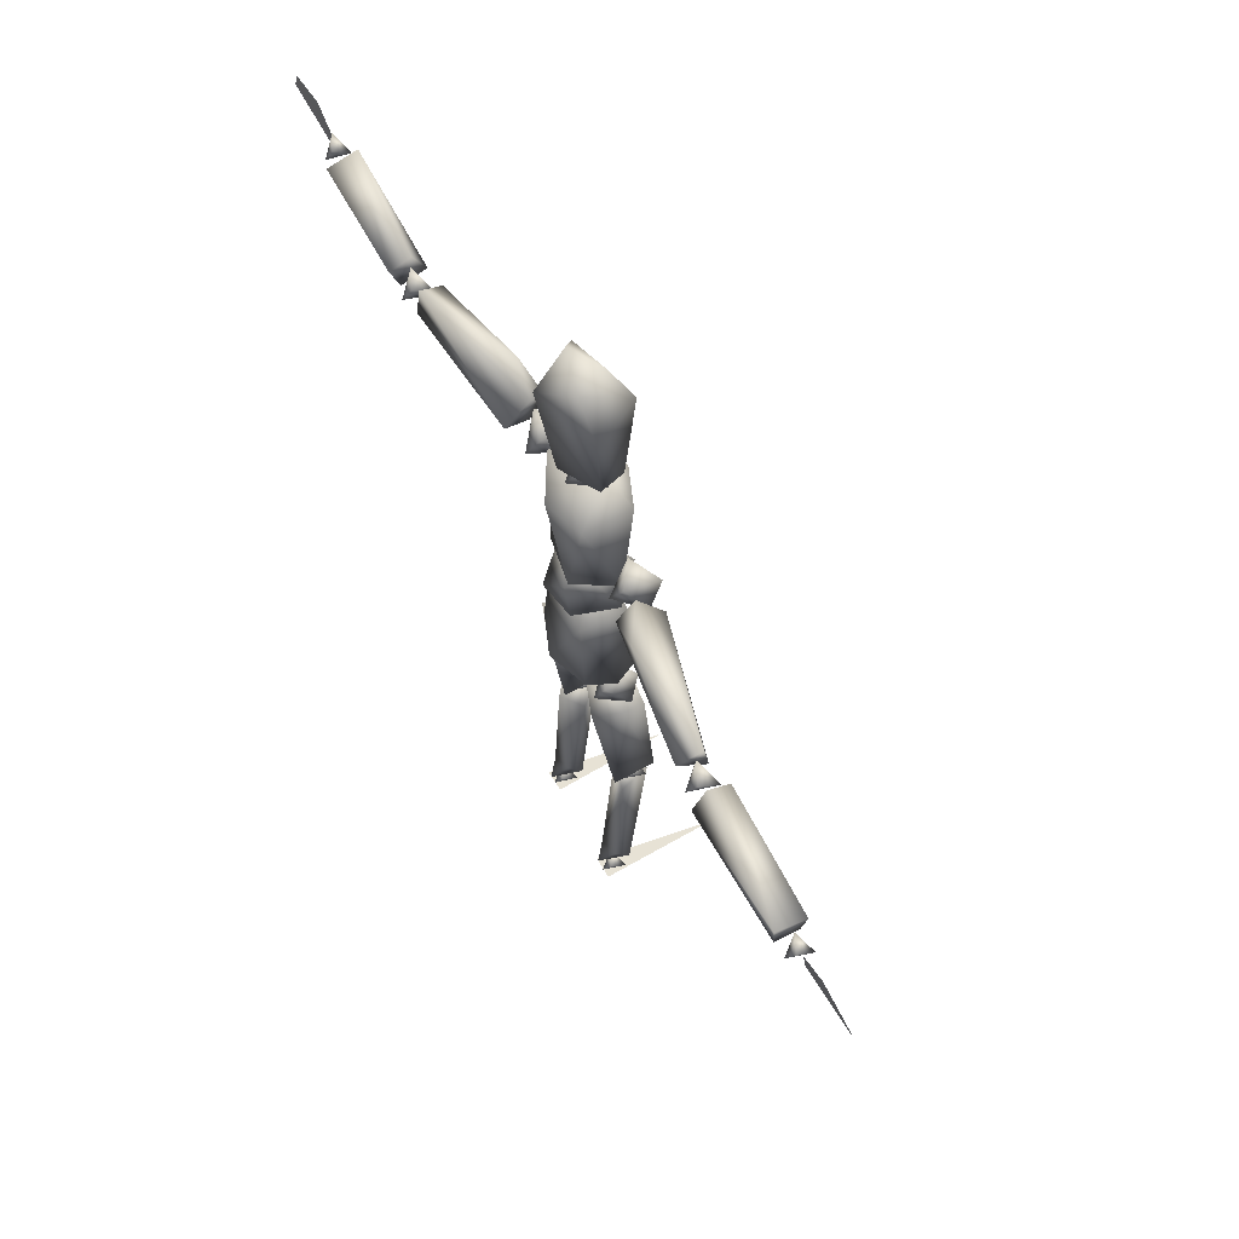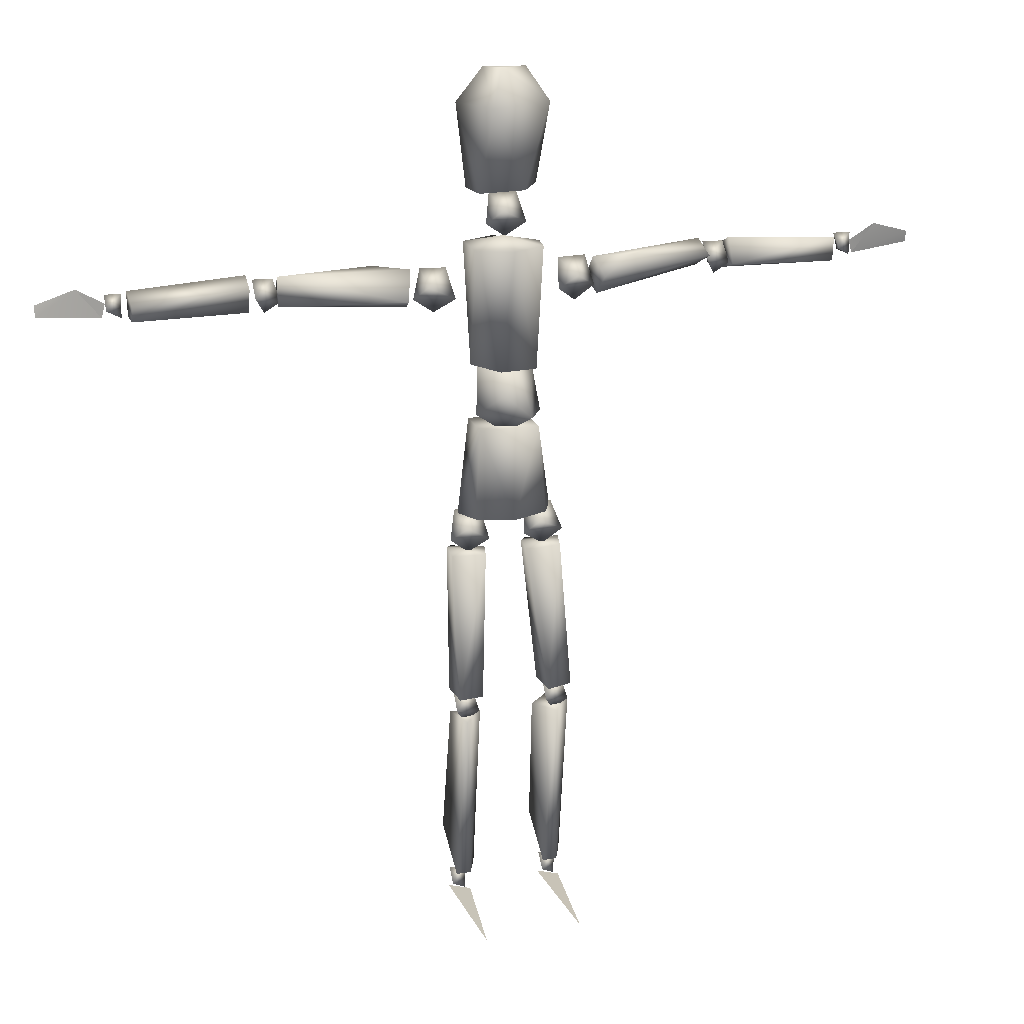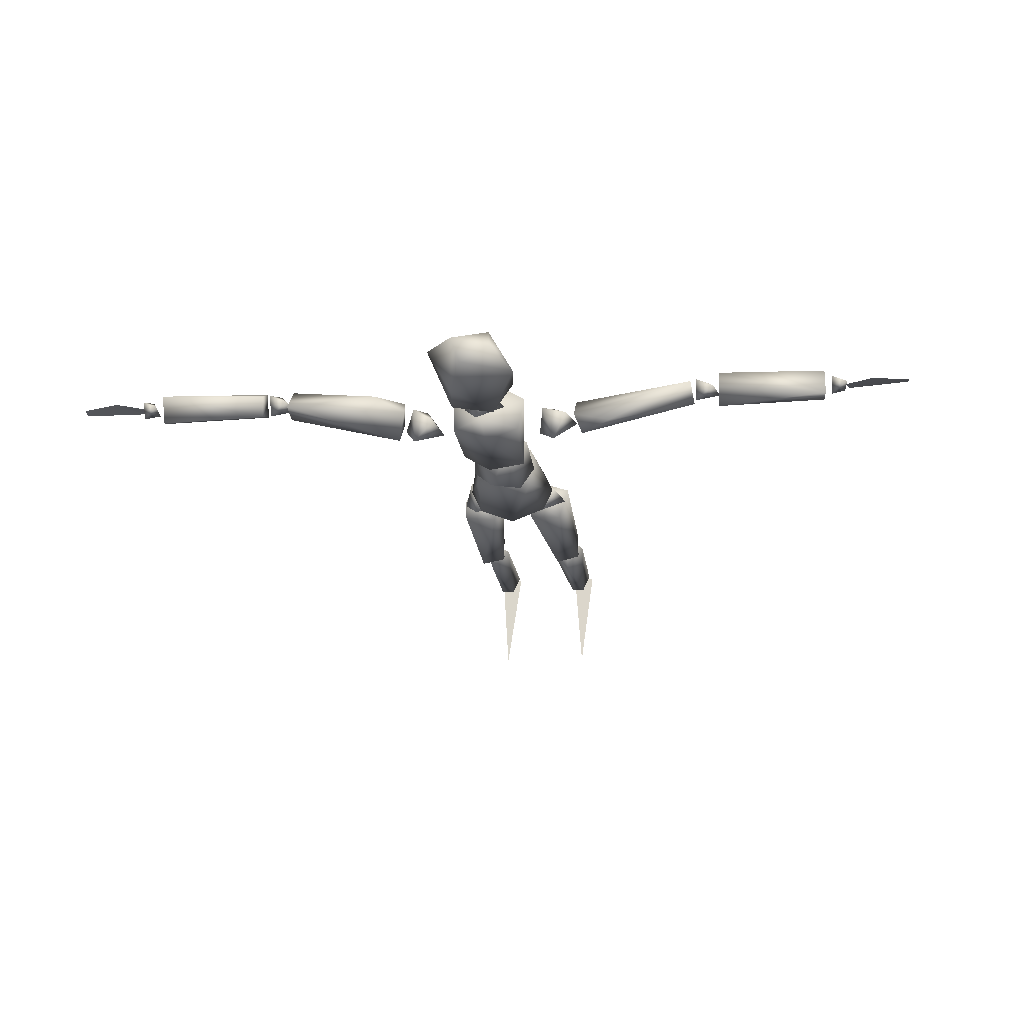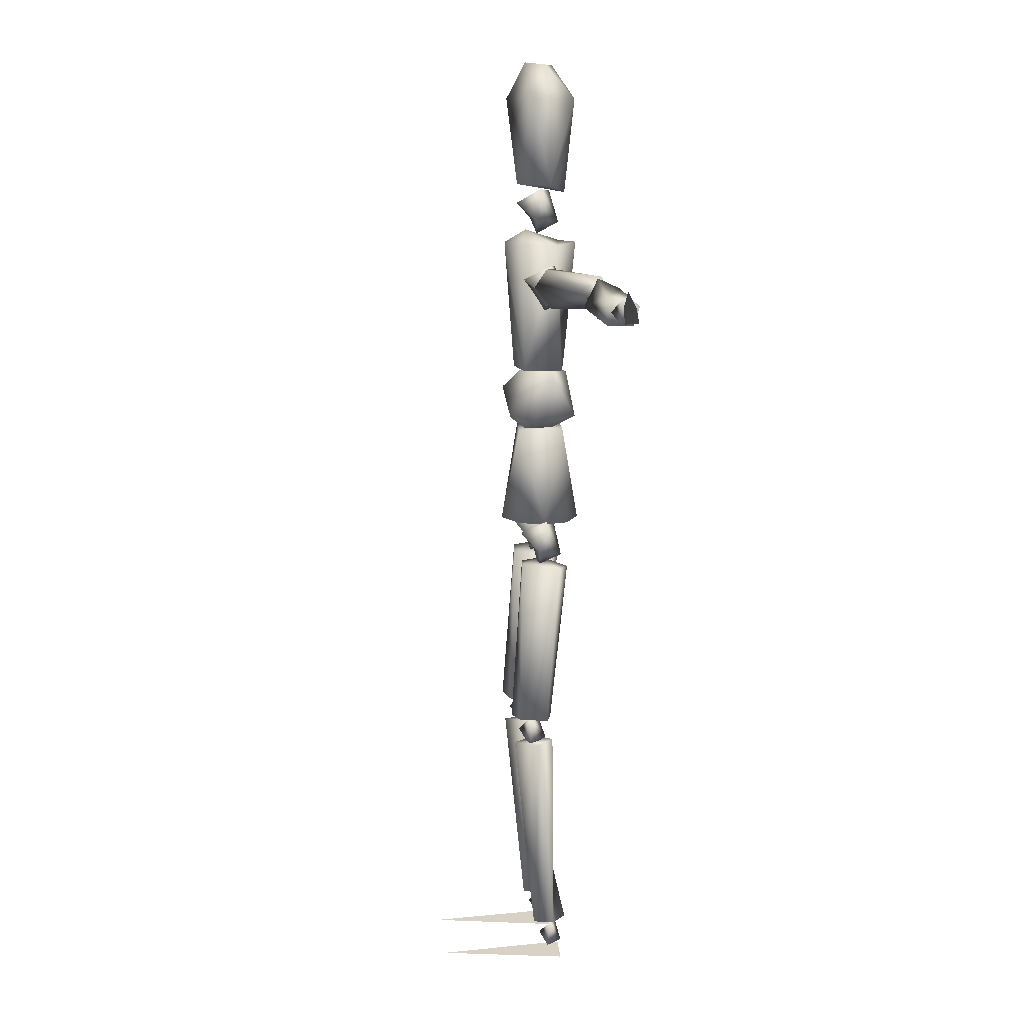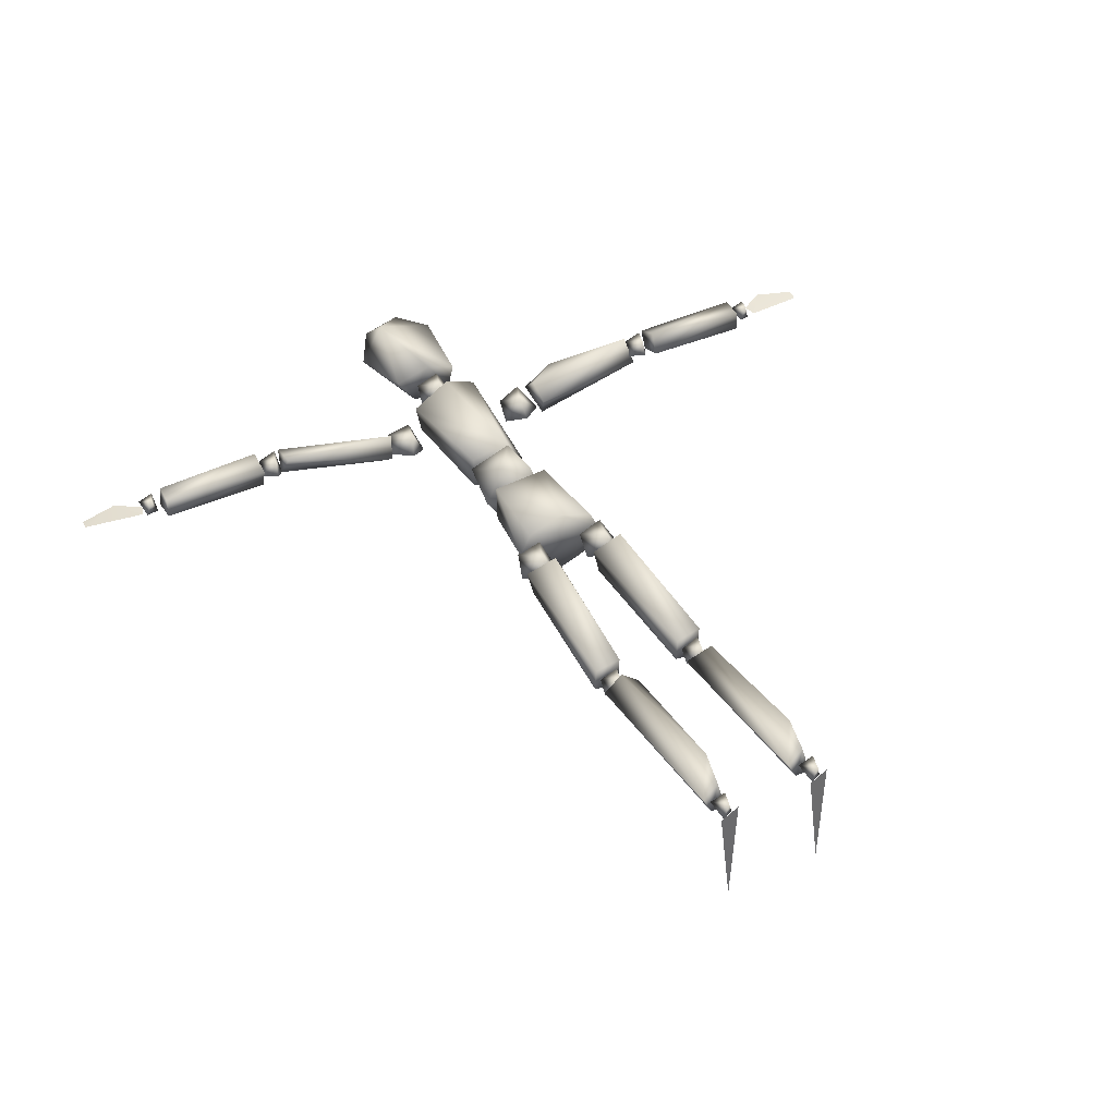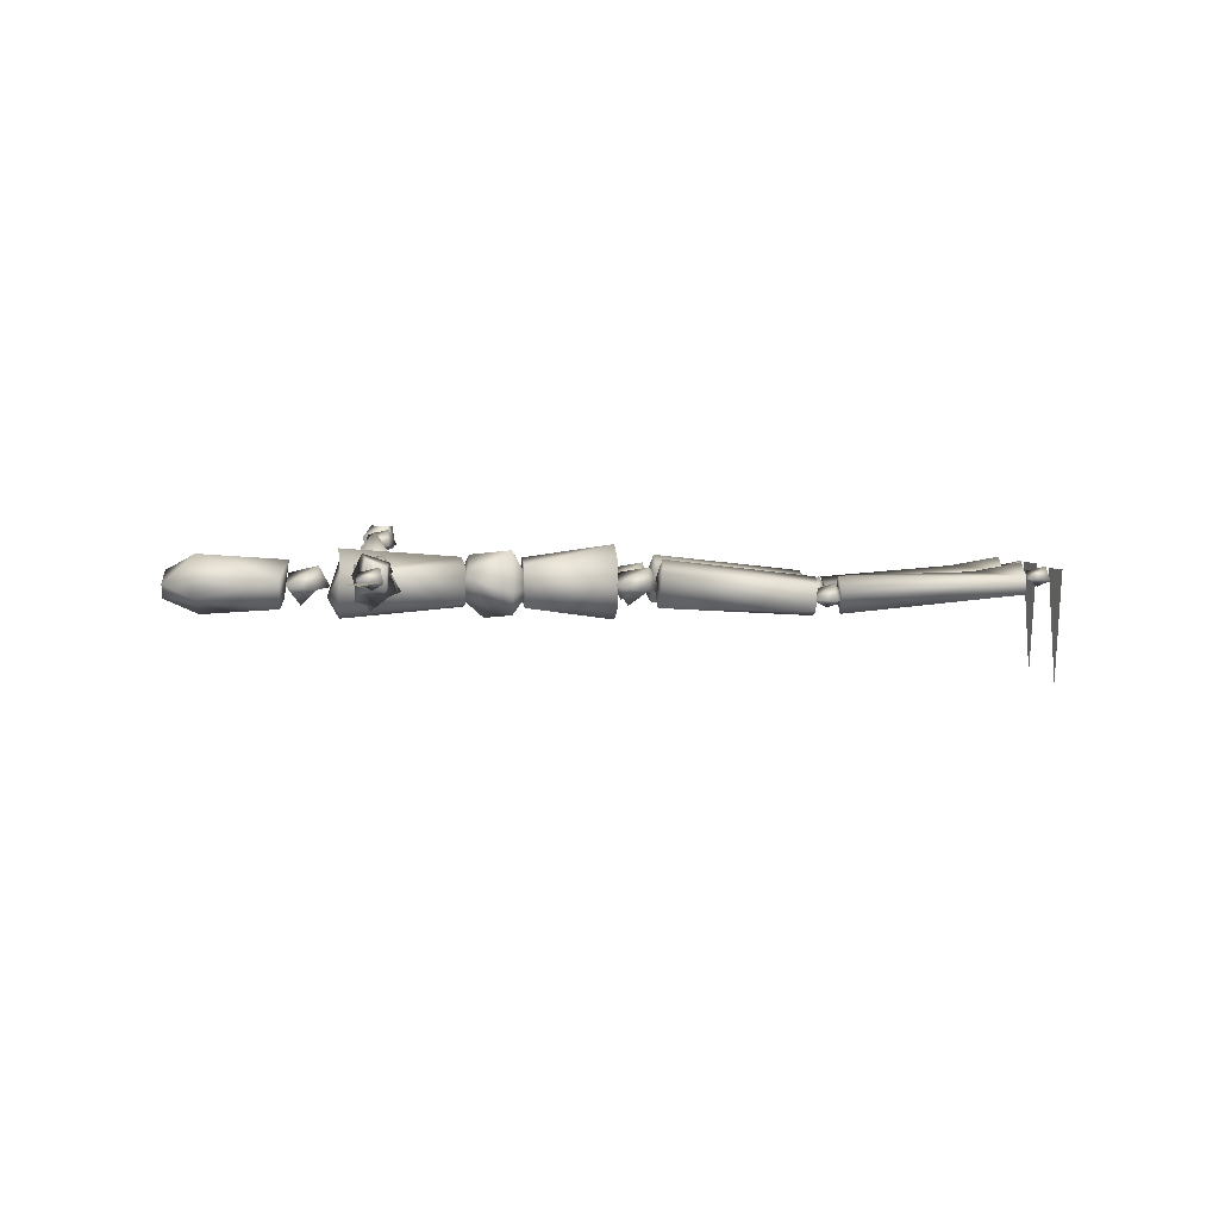
<metadata>
{"format":"obj","ext":"obj","renderer":"f3d","projection":"perspective","resolution":1024,"background":"white","views":[{"elev":65.5,"azim":62.2,"up":"+Y"},{"elev":20.6,"azim":161.6,"up":"+Y"},{"elev":-18.0,"azim":-174.0,"up":"+Z"},{"elev":9.4,"azim":-95.7,"up":"+Y"},{"elev":41.5,"azim":-28.6,"up":"+Z"},{"elev":4.6,"azim":-94.6,"up":"+Z"}]}
</metadata>
<code>
v 0.1761 -0.03039 0.09111
v 0.1069 0.3009 0.1755
v 0.3385 0.8276 0.1814
v -0.05291 1.172 0.003219
v -0.0951 -0.03629 0.1323
v -0.2103 -0.7249 0.03631
v -1.341 0.8231 0.1606
v -0.1553 -1.592 0.1437
v -0.7946 0.8936 0.2082
v -1.411 0.7913 0.1937
v 0.1342 -0.03039 0.1767
v 0.1054 1.164 0.03177
v 0.1031 -0.8236 0.06317
v 1.397 0.8668 0.2176
v -0.141 -0.1447 0.1529
v 0.2623 0.74 0.07896
v 0.1488 -1.496 0.05091
v 0.9036 0.8029 0.2547
v -0.2214 -0.129 0.07033
v 1.64 0.8146 0.1866
v -0.2074 -1.585 0.101
v 0.06129 -0.1373 0.06974
v -0.2353 -0.8093 0.03277
v -0.1561 -1.506 0.1333
v 1.4 0.8231 0.1606
v -0.04679 1.153 0.08757
v 0 -0.03039 0.2285
v -0.4765 0.8956 0.06056
v 0.1583 1.469 0.1348
v 0.2009 -1.5 0.05858
v 1.345 0.7876 0.185
v -0.07321 0.3441 -0.02191
v 0.2188 -0.1705 0.02079
v 0.7876 0.7972 0.1807
v 0.1564 -1.585 0.1006
v -0.14 -0.7867 0.003025
v -0.7919 0.7893 0.2239
v -0.2412 -1.62 0.1444
v 0.1526 -1.501 0.1079
v -0.1099 0.3022 0.1609
v -0.1155 -1.315 0.129
v 0.07193 1.047 0.06323
v -0.1342 -0.03039 0.1767
v -0.1036 0.5118 0.02502
v 0.1243 0.9646 0.01182
v -0.8171 0.8746 0.2222
v 0.1606 -0.06695 0.01241
v 0.1352 0.5422 0.05211
v 0.1819 -1.574 0.1511
v -0.139 -0.7329 -0.02422
v -0.1159 0.5073 0.1176
v 0.1742 -1.486 0.166
v -0.2149 0.8903 0.1205
v -0.05796 0.3441 0.2115
v 0 0.9646 -0.03607
v 0.3487 0.754 0.1235
v 0.2116 -1.55 0.07674
v -0.1492 -1.5 0.05816
v -0.1761 -0.03039 0.09111
v 0.05785 1.587 0.1386
v -0.1156 -0.0693 0.01224
v -0.0685 -0.1784 0.02024
v -0.1526 -1.55 0.07625
v -0.1744 -0.8275 -0.01649
v -0.08645 1.587 0.09916
v 0.9036 0.896 0.2101
v -0.1342 -0.03039 0.005481
v -1.317 0.8671 0.15
v -0.8123 0.8222 0.1539
v 0.02253 1.102 0.01071
v 0.03512 0.5181 0.001495
v -0.1069 0.3009 0.006758
v 0.8482 0.7929 0.2434
v 0.08876 -0.02539 0.09236
v 0.1219 -1.62 0.1435
v -1.637 0.8567 0.1953
v 0.1154 -1.49 0.1185
v -0.06752 -0.168 0.09217
v 0 0.9646 0.2183
v -0.8828 0.8809 0.1918
v 0.06847 1.469 -0.02263
v -0.1925 -0.1689 0.01021
v 0 -0.03039 -0.04623
v -0.1583 1.469 0.04743
v 0.1862 -1.611 -0.2728
v -0.3398 0.7949 0.174
v 0.1422 -0.1446 0.1529
v -0.1745 -0.8186 0.1208
v 0.1294 1.17 0.1152
v -0.1762 -0.844 0.03999
v -0.1742 -1.486 0.166
v 0.8784 0.8746 0.2222
v 0.1767 -0.03202 0.1326
v 0.1243 0.9646 0.1704
v -0.06919 -0.1304 0.06061
v 0.1099 0.3022 0.02129
v 0.7889 0.8445 0.2405
v 0.1401 -0.7249 0.03573
v 0.1342 -0.03039 0.005481
v 0.1768 -0.8275 -0.01647
v -0.1822 -0.02051 0.0927
v 0.2128 -0.1229 0.06114
v 1.371 0.7987 0.2352
v -0.2337 -1.49 0.1195
v 0.1169 0.3536 0.0458
v 0.1858 0.787 0.05918
v 0.2954 0.8903 0.1347
v 0.9036 0.7718 0.1686
v 1.637 0.8567 0.1936
v -0.9079 0.7972 0.1807
v 1.315 0.778 0.1549
v -0.3083 0.8987 0.09575
v 0.9059 0.8629 0.1382
v 0.2508 0.7813 0.1554
v 1.317 0.8671 0.239
v 0.05985 0.3254 0.1827
v -0.1743 -0.8081 0.09503
v -0.3437 0.787 0.08701
v -0.03614 0.5436 0.05314
v 0.0366 0.443 -0.03954
v 0.2182 -0.1601 0.09272
v -0.1499 0.9552 0.1347
v 0.04272 0.4947 0.1909
v 0.1424 -0.1805 0.07294
v 0.2068 -0.7392 0.1166
v -0.06847 1.469 0.2049
v -0.3545 0.754 0.09043
v 1.317 0.8378 0.1359
v 0.3634 0.7949 0.03996
v 0.2072 -1.506 0.1337
v 0.01704 1.008 0.04107
v -0.1443 -0.7285 0.06663
v 0.2106 -0.8211 0.09259
v -1.4 0.872 0.1923
v 0.0518 0.5219 0.1819
v -0.8488 0.7619 0.1854
v 0.1776 -0.1903 0.1795
v -0.1294 1.17 0.1152
v 0.04088 1.145 0.1281
v -0.234 -0.7363 0.09509
v -0.139 -0.7427 0.1164
v -0.2651 0.74 0.07945
v -0.234 -0.7295 -0.002217
v -0.8473 0.7929 0.2434
v -0.08015 1.041 0.07282
v -0.2111 -1.501 0.1084
v 0.0591 -0.1937 0.1382
v 1.342 0.872 0.1923
v 0.1119 -0.7426 0.09464
v 0.2977 0.8479 0.01585
v -1.398 0.8408 0.1913
v 0.2161 0.8987 0.0795
v -0.1811 -1.574 0.1511
v -0.8082 0.8445 0.1311
v 0.2056 -0.7285 0.06714
v -1.64 0.8146 0.2024
v -0.001416 0.9944 0.07902
v 0.1741 -0.844 0.03997
v 0.8025 0.8936 0.1634
v -0.1302 0.3441 0.06139
v 1.315 0.778 0.2341
v -0.2534 0.8479 0.008024
v 0.0005793 1.036 0.1563
v -0.1104 -0.1939 0.1793
v -0.002302 0.2676 0.07147
v 0.1151 -0.8093 0.03178
v -0.9036 0.896 0.1789
v 0.09013 0.5289 0.1117
v 0.8832 0.8222 0.1539
v -0.2014 -1.496 0.05134
v -0.2468 -0.8236 0.06435
v 0.2078 -1.592 0.1442
v 0.1119 -0.7358 -0.002664
v 0.2334 -1.315 0.13
v -1.371 0.7987 0.2352
v -0.3385 0.8912 0.08995
v -0.9036 0.7718 0.2203
v -0.1838 -1.611 -0.2728
v -0.9036 0.8029 0.1343
v -1.345 0.8668 0.2176
v -0.1243 0.9646 0.01182
v -0.9059 0.8629 0.2507
v -0.2289 -0.1848 0.1388
v 0.8127 0.8809 0.1918
v 0.09459 -0.174 0.00985
v 0.1751 -0.8081 0.09504
v -1.396 0.7876 0.185
v -0.3647 0.8276 0.0326
v 0.3335 0.8912 0.1185
v -1.315 0.778 0.1549
v -1.317 0.8378 0.2531
v 1.497 0.8986 0.1986
v 0.8467 0.7619 0.1854
v -0.1956 0.7929 0.05116
v -0.1036 0.5118 0.1572
v 0.02229 1.595 0.03957
v 0.2068 -0.7294 -0.02397
v -0.2497 0.7813 0.1552
v 0.2109 -0.7867 0.003607
v -1.315 0.778 0.2341
v 1.398 0.8408 0.1976
v 1.411 0.7913 0.1953
v 0.3373 0.7929 0.07614
v -1.497 0.8986 0.1903
v -0.1452 -0.1804 0.07295
v 0.4531 0.8956 0.1933
v -0.1031 -0.8236 0.06317
v 0.8053 0.7893 0.1477
v 0 1.141 0.178
o Figure.1
f 30 174 52
f 143 82 50
f 45 131 94
f 150 107 203
f 59 72 67
f 1 96 2
f 16 114 106
f 124 102 87
f 145 26 70
f 108 111 161
f 205 95 15
f 70 139 42
f 176 28 9
f 41 88 104
f 71 135 195
f 7 134 180
f 189 129 56
f 32 51 119
f 1 11 27
f 202 109 192
f 62 82 78
f 176 9 86
f 69 46 144
f 157 163 145
f 73 92 184
f 117 132 6
f 12 81 29
f 179 68 167
f 197 121 125
f 35 39 57
f 56 97 3
f 198 53 112
f 27 2 40
f 203 107 114
f 125 137 149
f 15 5 101
f 1 27 43
f 167 68 182
f 111 128 161
f 90 117 23
f 94 131 122
f 199 155 186
f 190 191 68
f 123 119 51
f 133 100 13
f 199 98 155
f 106 150 203
f 117 6 23
f 189 206 159
f 116 123 54
f 182 177 179
f 142 198 118
f 114 152 106
f 38 178 8
f 1 43 59
f 192 20 202
f 209 126 138
f 27 40 43
f 9 37 86
f 193 73 34
f 141 143 50
f 127 37 154
f 176 86 127
f 1 59 67
f 124 87 22
f 209 12 89
f 141 78 164
f 3 97 206
f 59 40 72
f 143 183 82
f 36 6 132
f 40 2 72
f 99 96 1
f 42 139 163
f 25 14 103
f 201 202 192
f 25 148 14
f 201 192 202
f 47 93 102
f 113 111 108
f 165 105 116
f 1 67 83
f 209 138 4
f 187 134 7
f 138 126 84
f 158 166 199
f 105 123 116
f 22 74 47
f 103 148 31
f 19 101 61
f 138 84 4
f 18 161 115
f 175 180 134
f 61 101 5
f 177 200 190
f 83 72 96
f 61 5 95
f 159 97 208
f 72 2 96
f 1 83 99
f 106 152 150
f 183 78 82
f 151 10 204
f 79 94 122
f 161 128 115
f 49 130 39
f 56 208 97
f 77 133 13
f 71 195 44
f 113 18 66
f 118 112 162
f 47 74 93
f 22 47 102
f 84 196 81
f 52 17 30
f 204 156 10
f 182 179 167
f 4 81 12
f 153 146 21
f 105 168 123
f 145 70 42
f 49 39 35
f 63 146 24
f 175 134 187
f 174 133 77
f 31 25 103
f 71 48 135
f 163 139 26
f 127 154 188
f 52 77 17
f 120 168 105
f 91 170 58
f 29 60 126
f 16 203 114
f 21 146 63
f 77 13 17
f 153 24 146
f 4 84 81
f 126 60 65
f 125 121 137
f 135 122 195
f 44 181 55
f 15 101 19
f 207 64 88
f 206 97 159
f 166 98 199
f 87 93 74
f 177 190 179
f 141 140 143
f 103 14 148
f 205 19 95
f 137 121 147
f 19 61 95
f 164 78 183
f 91 104 170
f 209 4 12
f 10 76 204
f 10 156 76
f 3 206 189
f 81 60 29
f 30 133 174
f 136 69 144
f 50 62 78
f 194 53 198
f 48 45 94
f 16 106 203
f 149 137 147
f 44 55 71
f 189 159 129
f 120 119 168
f 60 196 65
f 43 40 59
f 30 100 133
f 95 5 15
f 136 110 69
f 1 2 11
f 54 51 160
f 150 152 107
f 90 36 117
f 182 191 200
f 125 149 173
f 205 15 19
f 159 208 129
f 18 115 66
f 50 82 62
f 58 41 91
f 157 42 163
f 118 162 194
f 188 154 28
f 91 41 104
f 9 154 37
f 8 178 38
f 141 164 140
f 173 147 185
f 35 57 49
f 135 79 122
f 50 78 141
f 140 183 143
f 66 115 113
f 48 94 135
f 113 128 111
f 126 65 84
f 165 54 160
f 122 131 181
f 193 34 169
f 114 107 152
f 147 121 185
f 125 173 197
f 157 145 42
f 123 168 119
f 58 207 41
f 70 26 139
f 21 63 153
f 113 115 128
f 11 2 27
f 17 100 30
f 186 98 166
f 124 22 102
f 151 204 10
f 31 148 25
f 198 112 118
f 84 65 196
f 169 92 73
f 89 29 126
f 163 26 145
f 162 112 53
f 149 147 173
f 71 45 48
f 54 123 51
f 197 185 33
f 202 20 109
f 87 74 22
f 33 185 121
f 86 37 127
f 102 93 87
f 140 164 183
f 44 122 181
f 75 85 172
f 204 76 156
f 32 119 120
f 57 39 130
f 41 207 88
f 158 186 166
f 162 53 194
f 176 127 188
f 136 144 110
f 129 208 56
f 197 33 121
f 173 185 197
f 142 194 198
f 142 118 194
f 58 64 207
f 36 132 117
f 67 72 83
f 34 184 169
f 104 171 170
f 170 64 58
f 158 199 186
f 28 154 9
f 110 80 69
f 73 184 34
f 188 28 176
f 108 161 18
f 63 24 153
f 200 191 190
f 160 51 32
f 116 54 165
f 88 64 171
f 179 190 68
f 89 126 209
f 165 32 105
f 104 88 171
f 172 85 75
f 81 196 60
f 165 160 32
f 144 80 110
f 23 6 36
f 170 171 64
f 135 94 79
f 169 184 92
f 181 131 55
f 113 108 18
f 192 109 20
f 83 96 99
f 57 130 49
f 7 180 175
f 52 174 77
f 187 7 175
f 90 23 36
f 17 13 100
f 182 200 177
f 32 120 105
f 144 46 80
f 71 55 45
f 195 122 44
f 189 56 3
f 55 131 45
f 186 155 98
f 12 29 89
f 69 80 46
f 193 169 73
f 182 68 191

</code>
